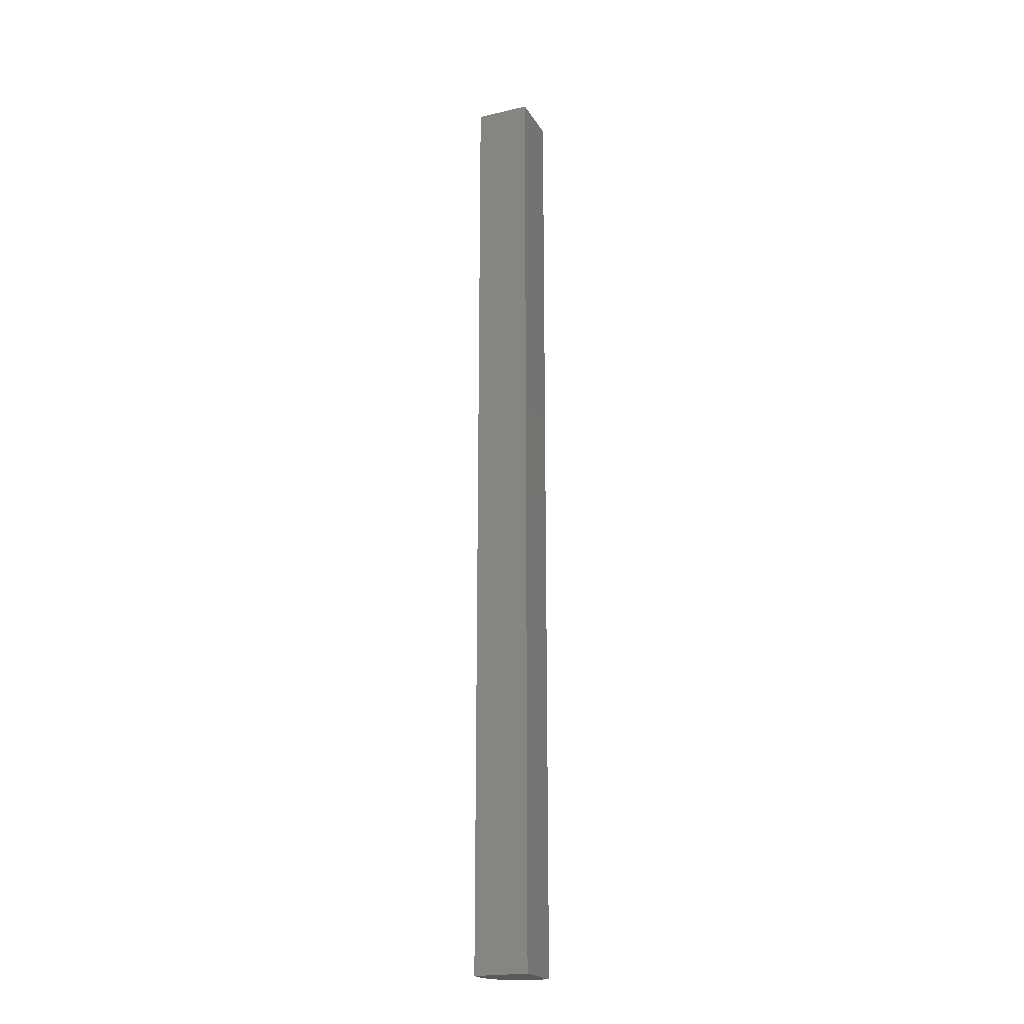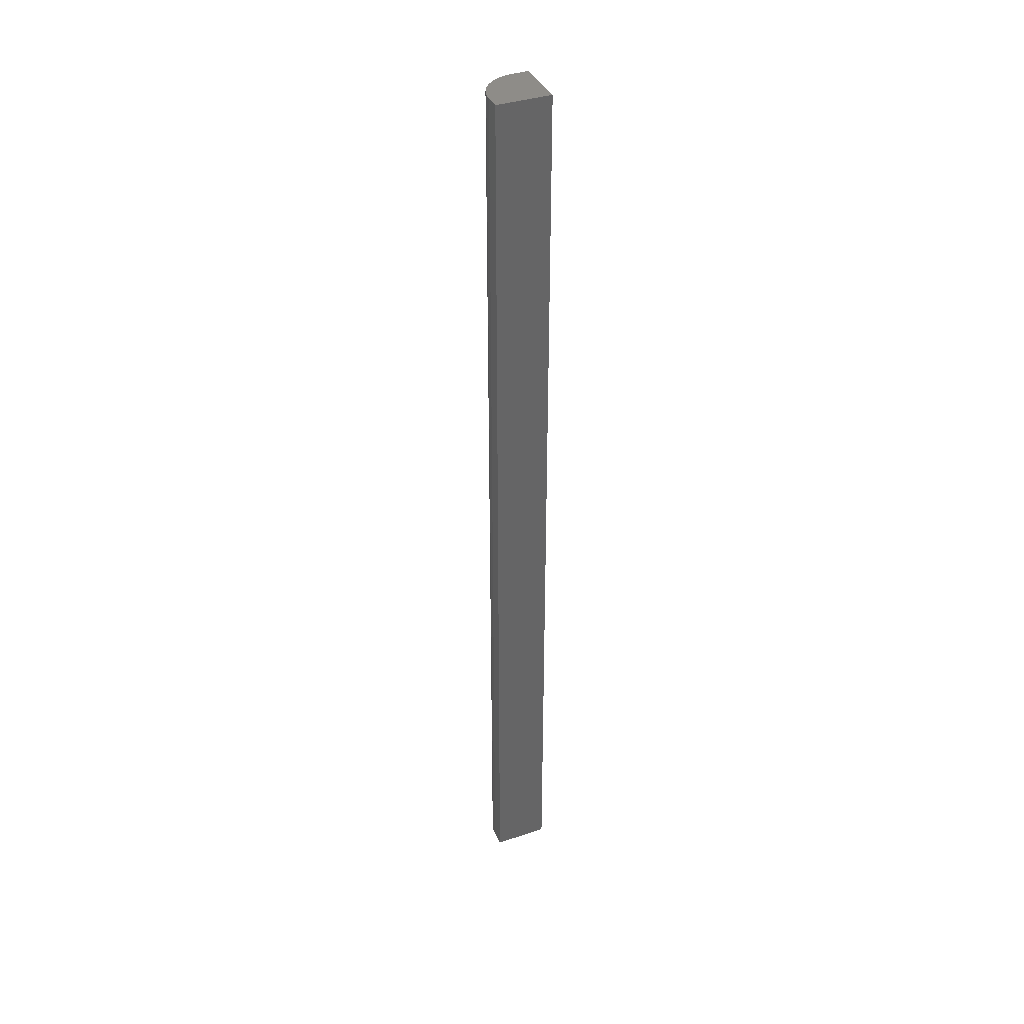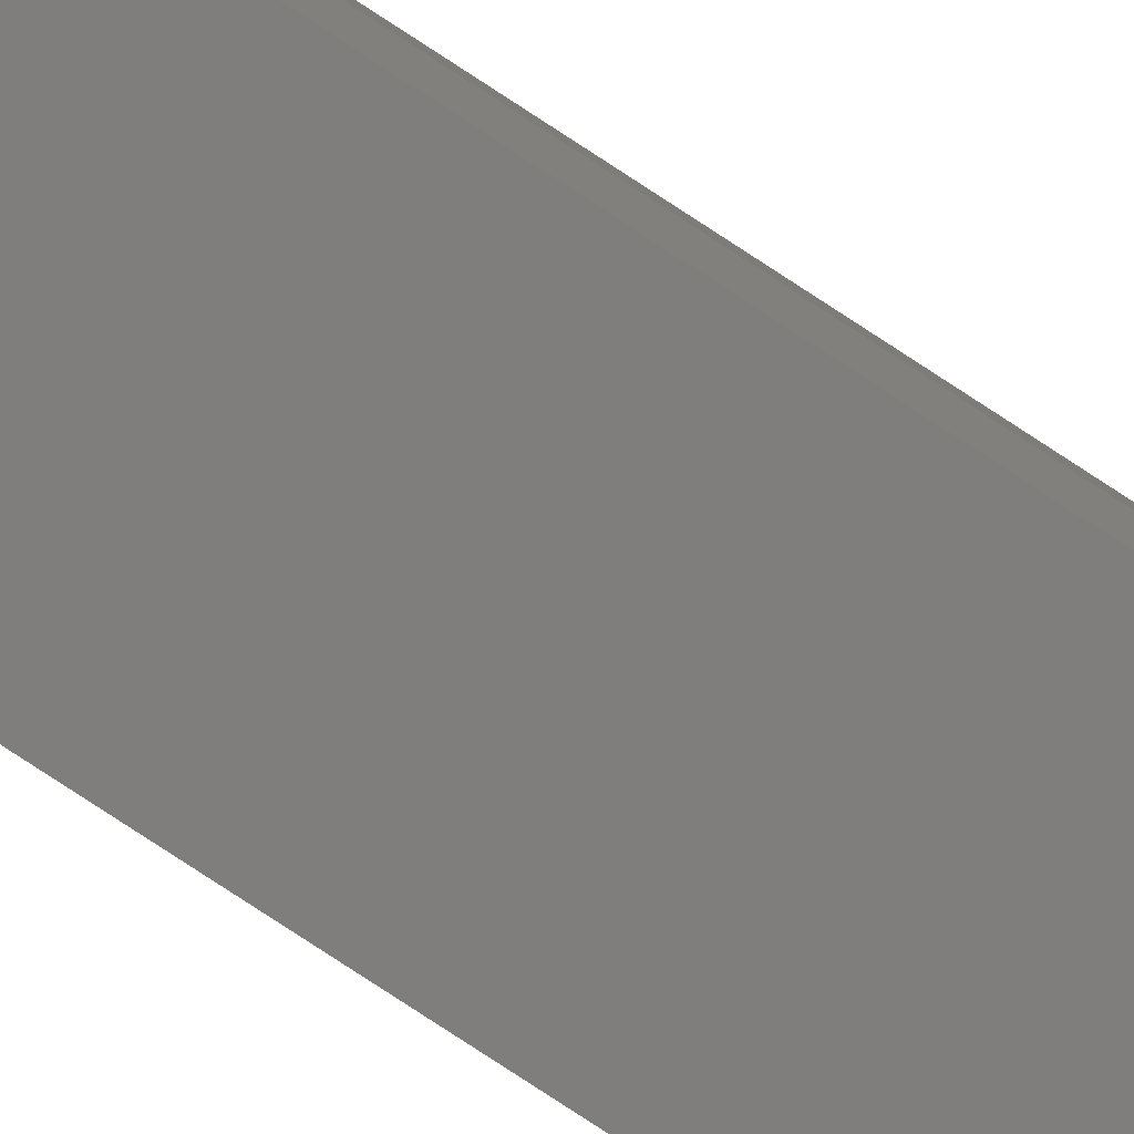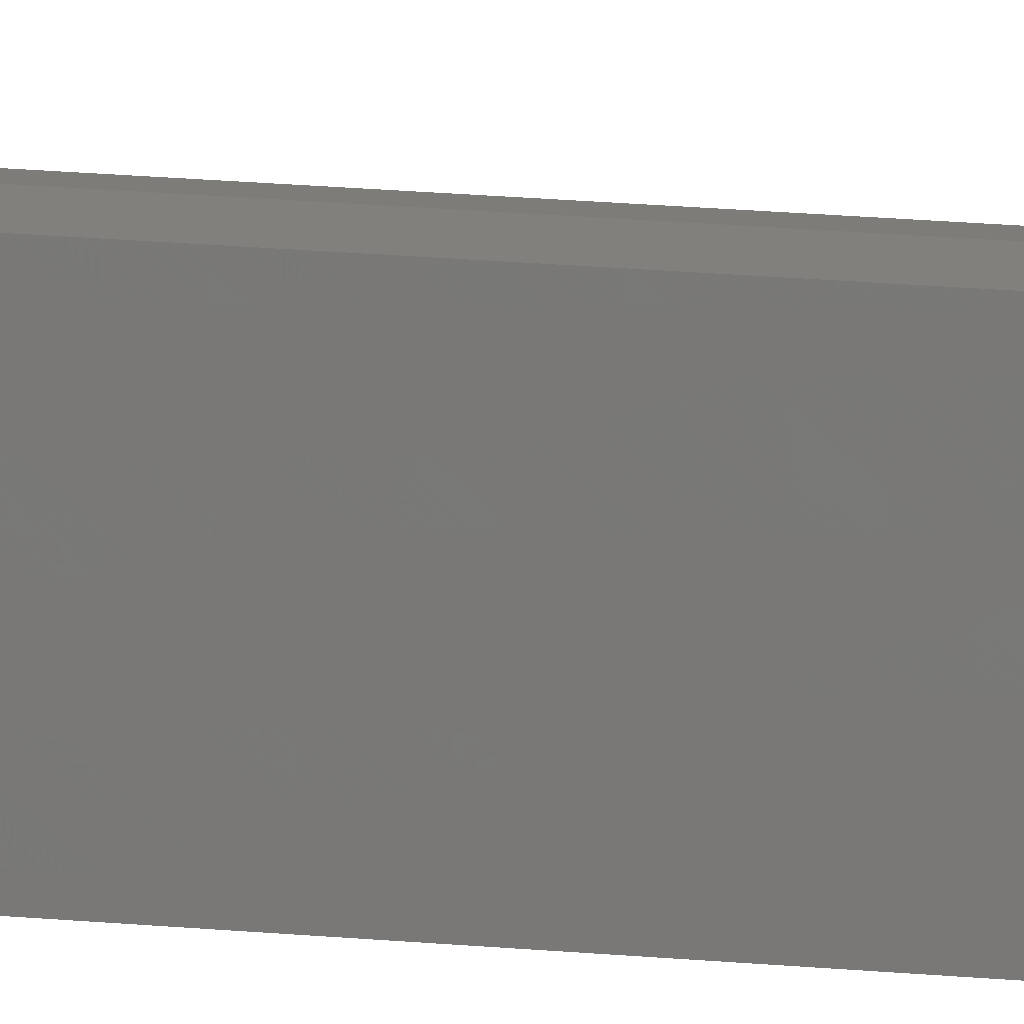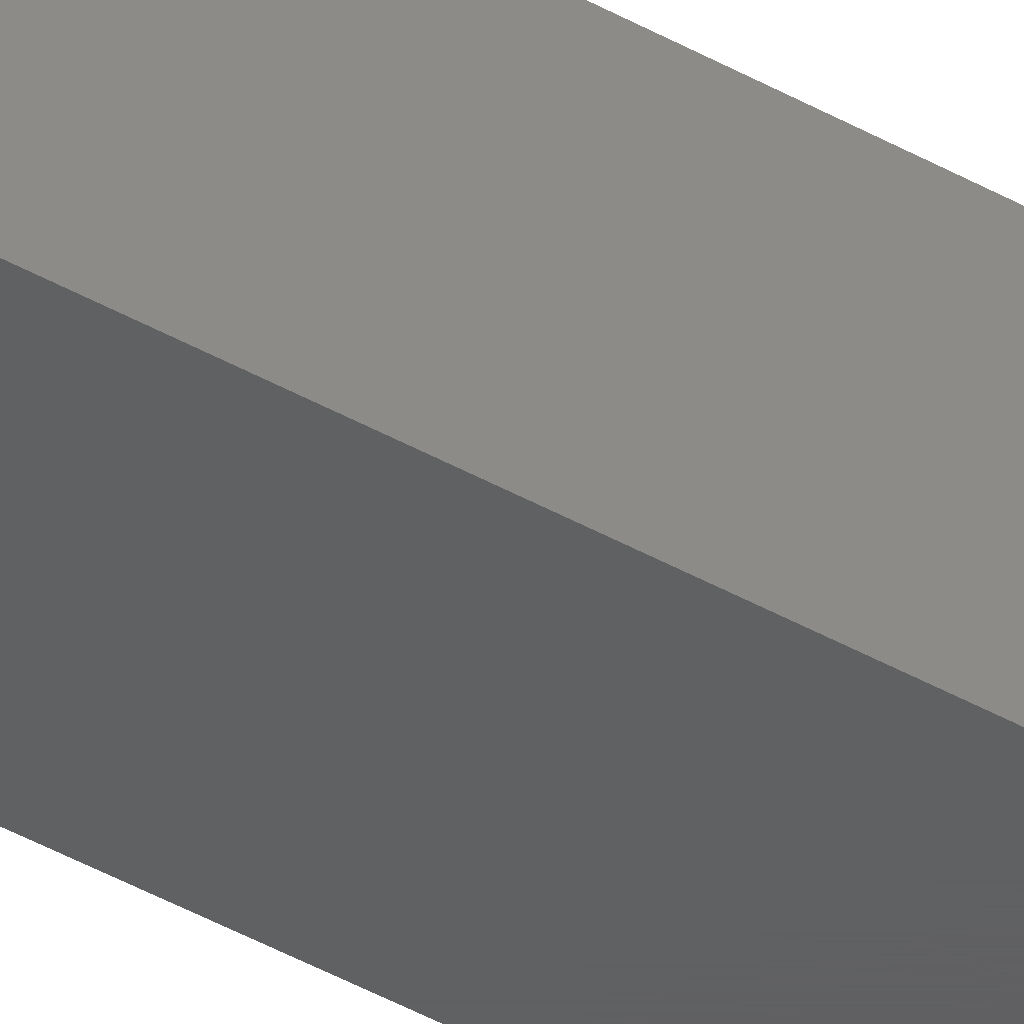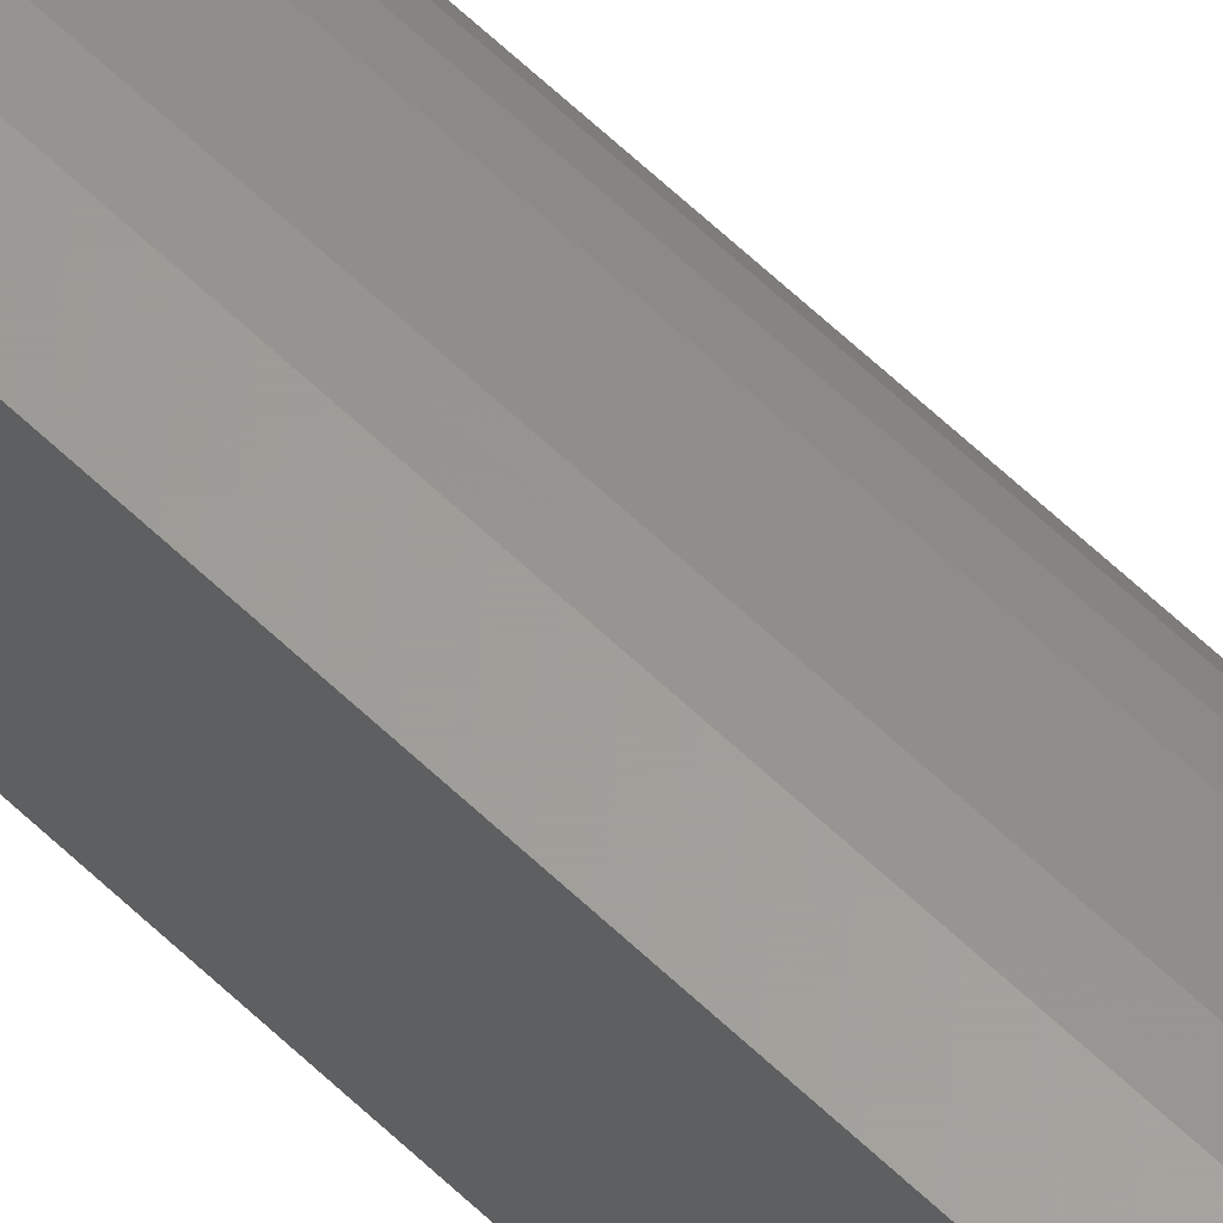
<metadata>
{"format":"stl","ext":"stl","renderer":"f3d","projection":"perspective","resolution":1024,"background":"white","views":[{"elev":-20.7,"azim":-67.2,"up":"+Z"},{"elev":37.9,"azim":-112.9,"up":"+Z"},{"elev":-78.1,"azim":56.7,"up":"+Y"},{"elev":15.0,"azim":-77.1,"up":"+Y"},{"elev":-41.4,"azim":-124.7,"up":"+Y"},{"elev":60.8,"azim":-45.5,"up":"+Y"}]}
</metadata>
<code>
# stl→obj: 24 verts, 44 faces
v -0.08594 0.08594 -2.25
v -0.03906 0.08594 -2.25
v -0.01468 0.08354 -2.25
v 0.008773 0.07642 -2.25
v 0.03038 0.06487 -2.25
v 0.04933 0.04933 -2.25
v 0.06487 0.03038 -2.25
v 0.07642 0.008773 -2.25
v 0.08354 -0.01468 -2.25
v 0.08594 -0.03906 -2.25
v 0.08594 -0.08594 -2.25
v -0.08594 -0.08594 -2.25
v -0.08594 0.08594 0.75
v -0.08594 -0.08594 0.75
v 0.08594 -0.08594 0.75
v 0.08594 -0.03906 0.75
v 0.08354 -0.01468 0.75
v 0.07642 0.008773 0.75
v 0.06487 0.03038 0.75
v 0.04933 0.04933 0.75
v 0.03038 0.06487 0.75
v 0.008773 0.07642 0.75
v -0.01468 0.08354 0.75
v -0.03906 0.08594 0.75
f 1 2 3
f 1 3 4
f 1 4 5
f 1 5 6
f 1 6 7
f 1 7 8
f 1 8 9
f 1 9 10
f 1 10 11
f 1 11 12
f 13 14 15
f 13 15 16
f 13 16 17
f 13 17 18
f 13 18 19
f 13 19 20
f 13 20 21
f 13 21 22
f 13 22 23
f 13 23 24
f 2 1 24
f 24 1 13
f 11 10 15
f 15 10 16
f 2 24 3
f 3 24 23
f 3 23 4
f 4 23 22
f 4 22 5
f 5 22 21
f 5 21 6
f 6 21 20
f 6 20 7
f 7 20 19
f 7 19 8
f 8 19 18
f 8 18 9
f 9 18 17
f 9 17 10
f 10 17 16
f 1 12 13
f 13 12 14
f 12 11 14
f 14 11 15

</code>
